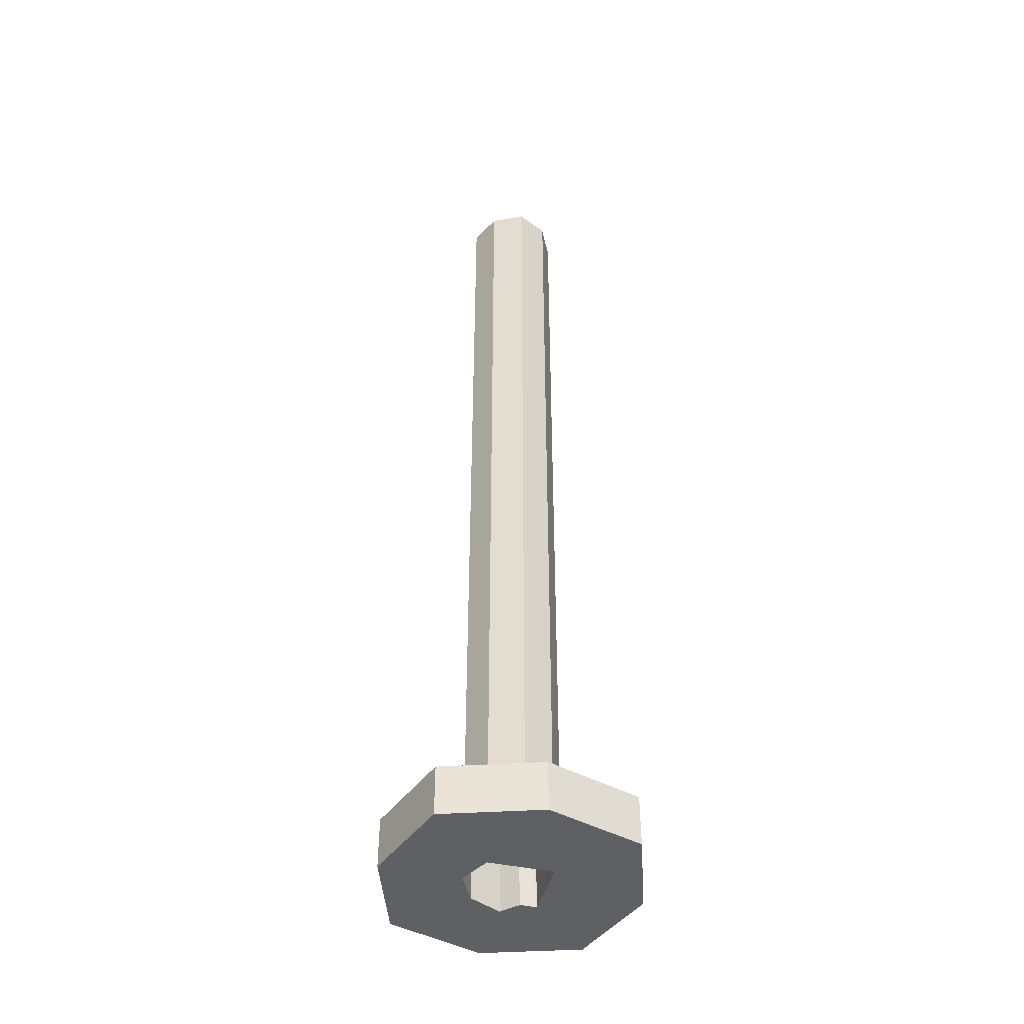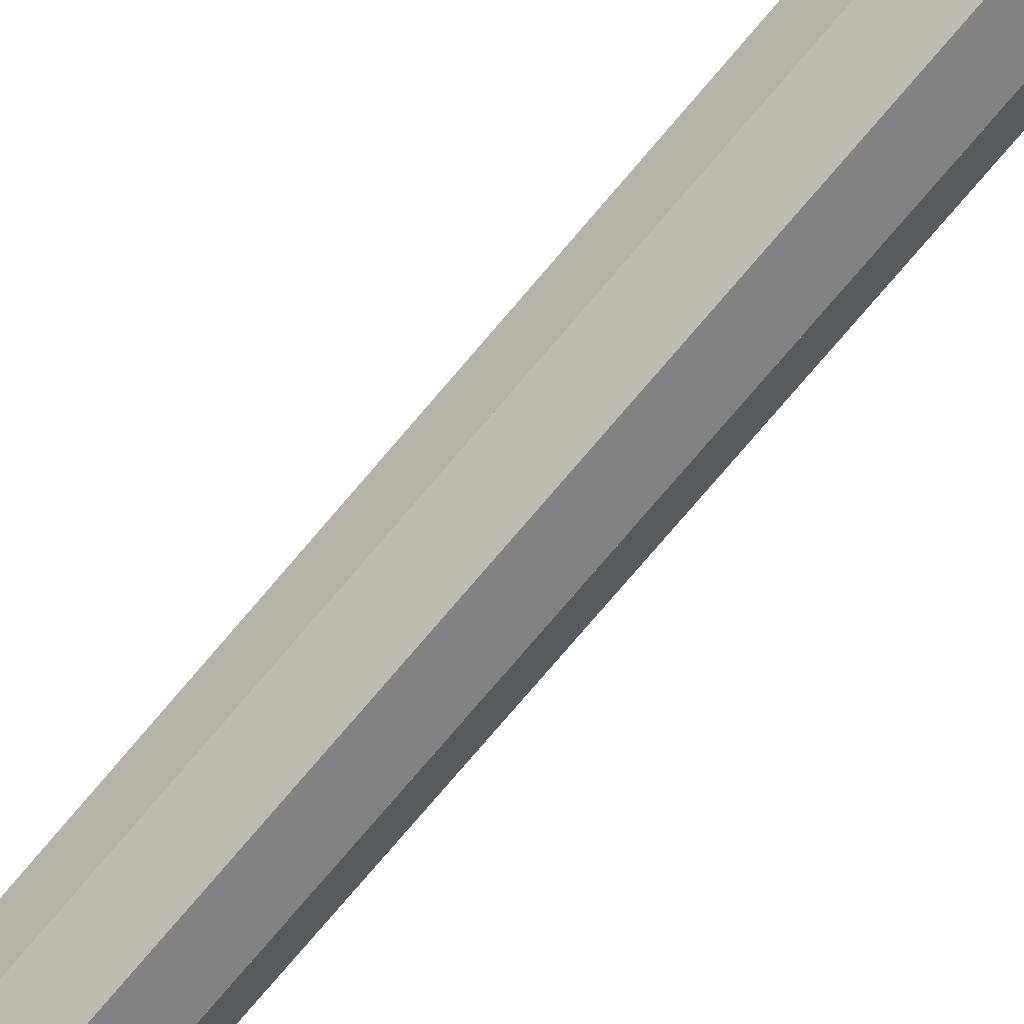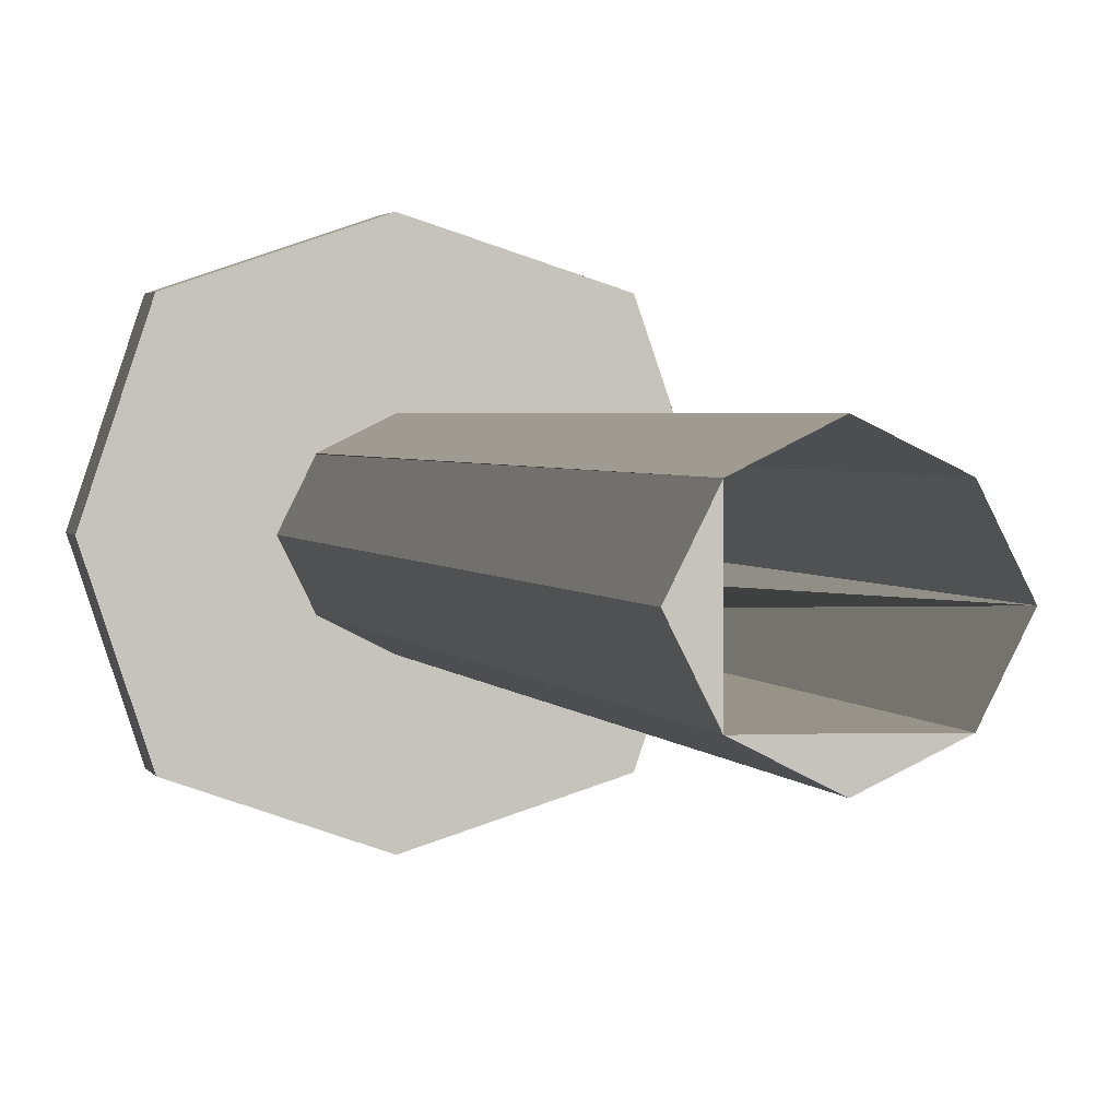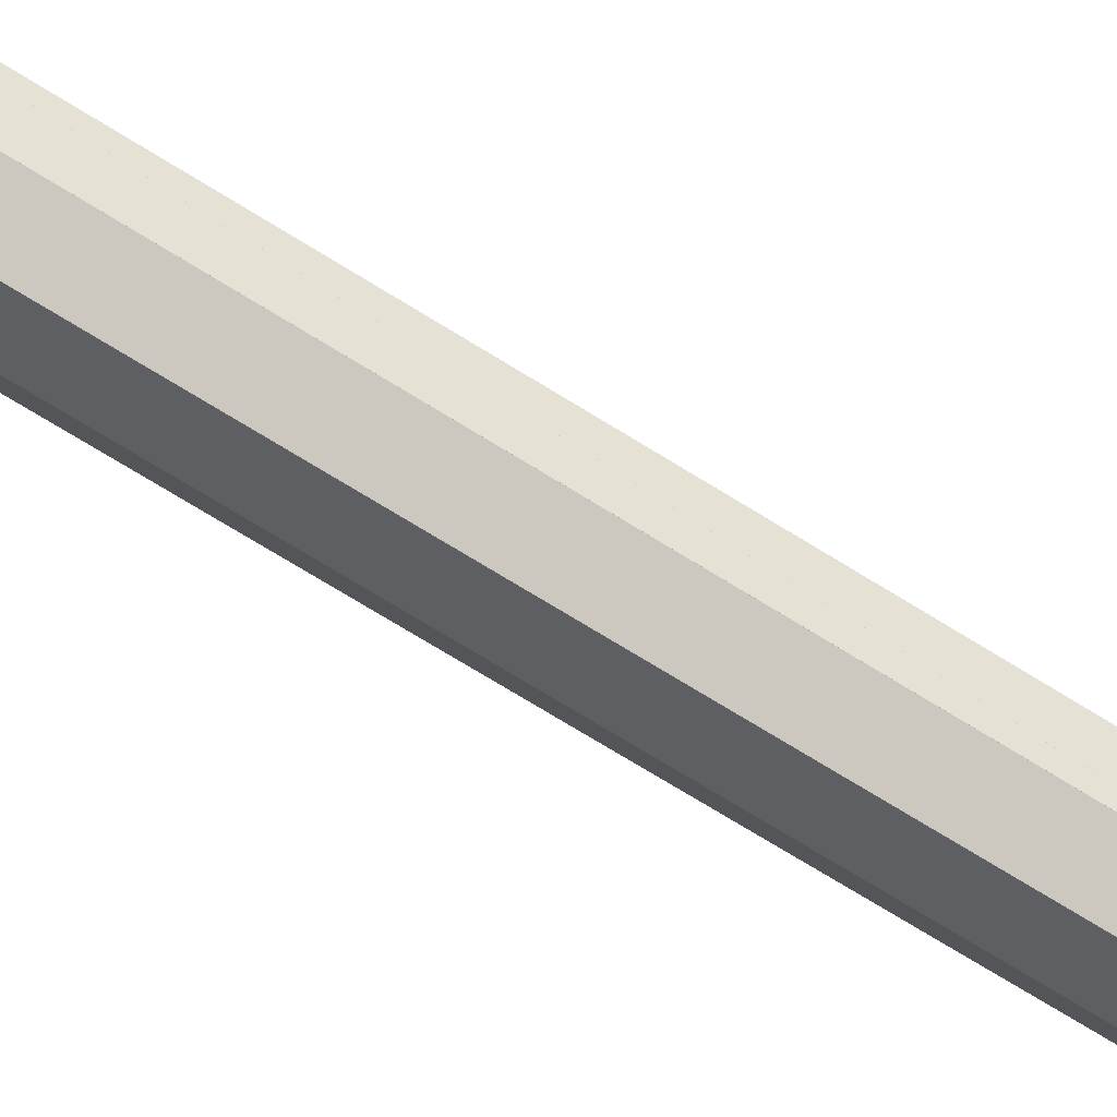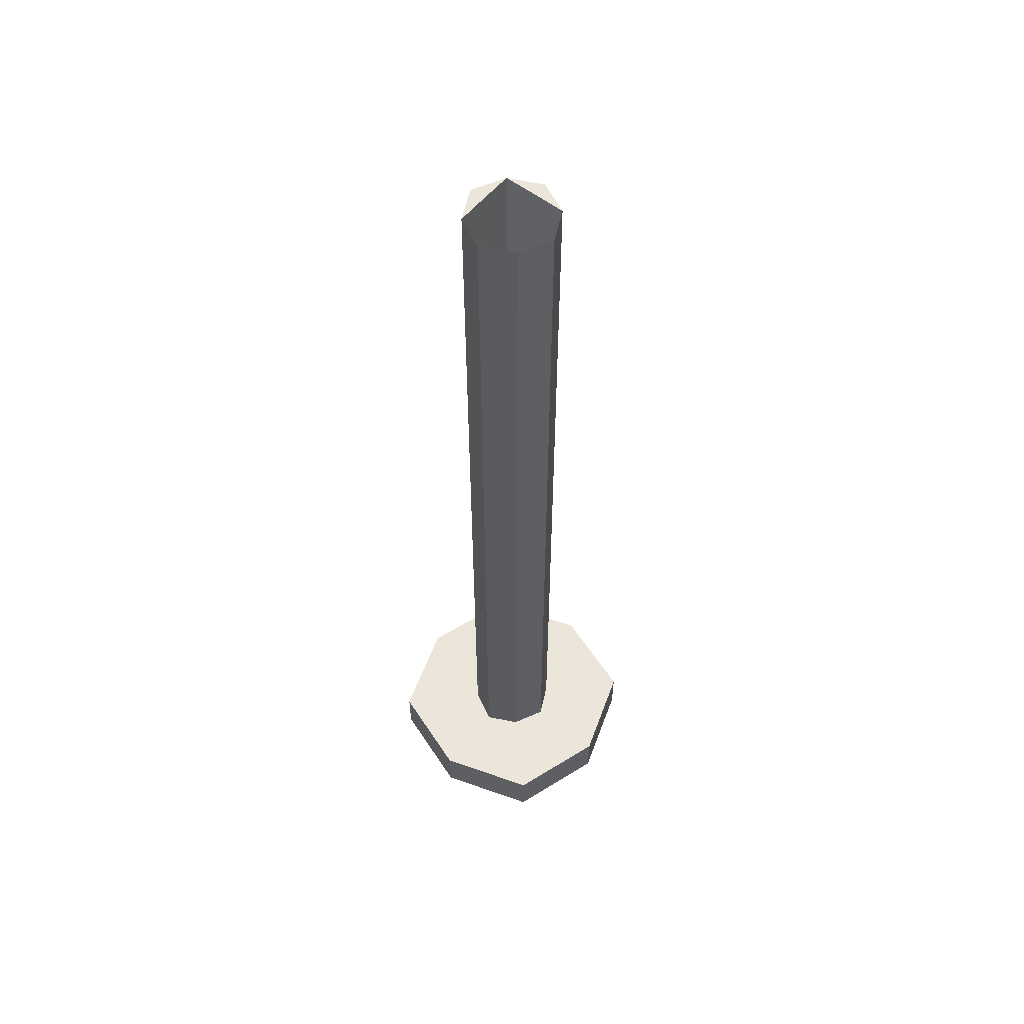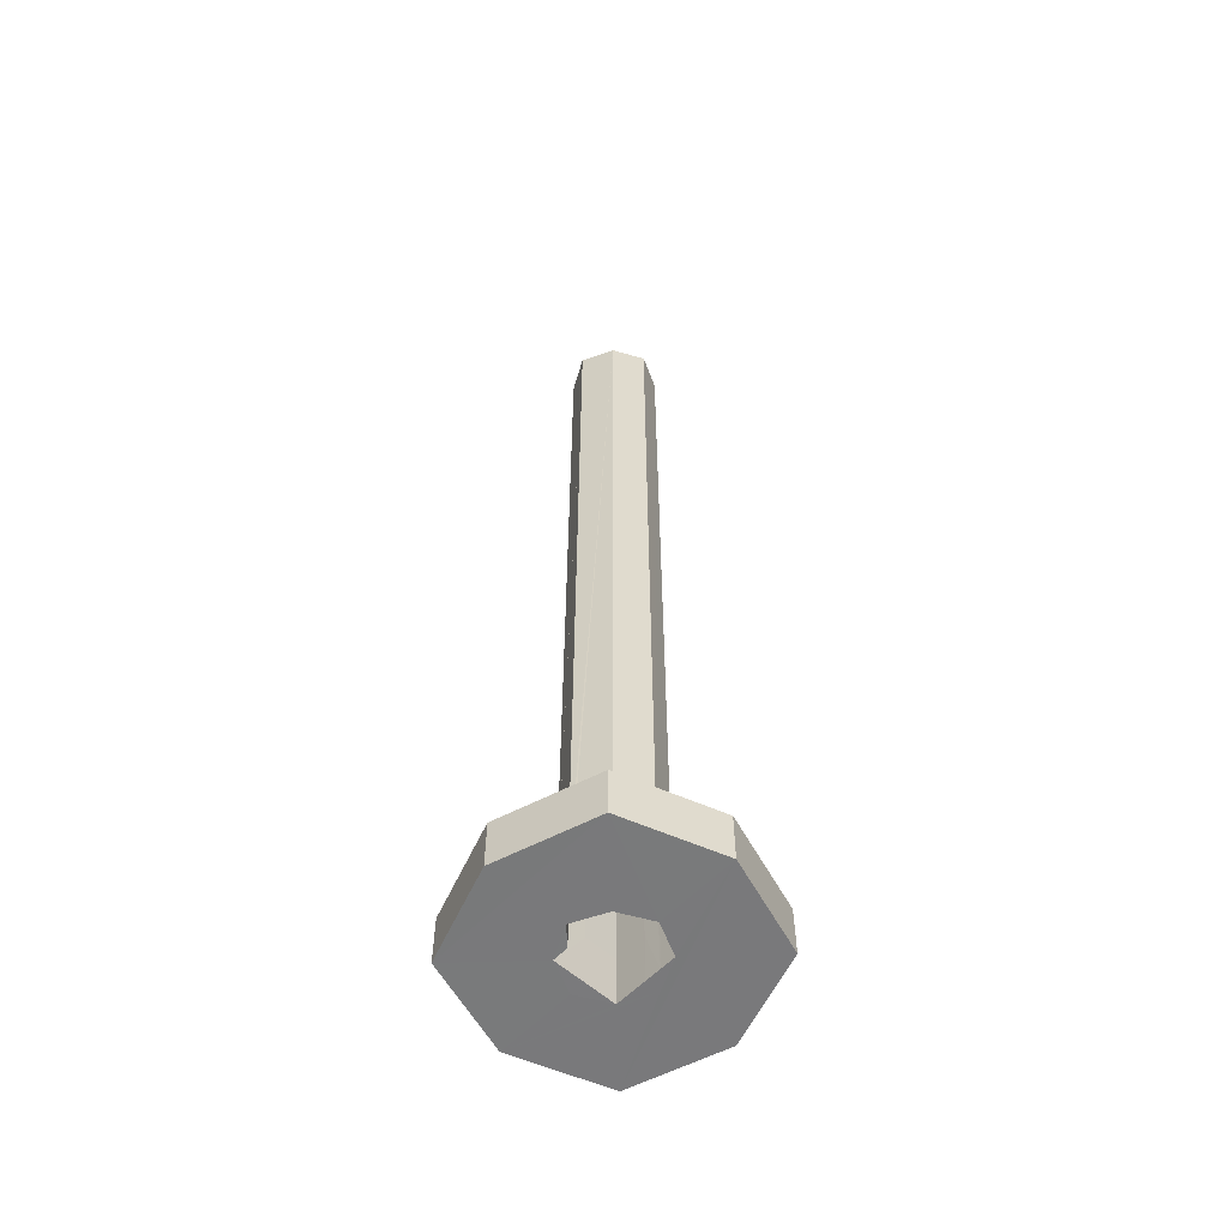
<metadata>
{"format":"obj","ext":"obj","renderer":"f3d","projection":"perspective","resolution":1024,"background":"white","views":[{"elev":-43.6,"azim":-104.5,"up":"+Z"},{"elev":-78.4,"azim":-40.6,"up":"+Y"},{"elev":1.4,"azim":-8.7,"up":"+Y"},{"elev":-70.6,"azim":58.0,"up":"+Y"},{"elev":56.5,"azim":128.7,"up":"+Z"},{"elev":-57.9,"azim":136.9,"up":"+Z"}]}
</metadata>
<code>
o 12720
v 2246 1865 9.009
v 2246 1865 9.009
v 2246 1865 9.009
v 2246 1865 9.009
v 2246 1865 9.041
v 2246 1865 9.009
v 2246 1865 9.041
v 2246 1865 9.041
v 2246 1865 9.041
v 2246 1865 9.009
v 2246 1865 9.009
v 2246 1865 9.009
v 2246 1865 9.041
v 2246 1865 9.041
v 2246 1865 9.041
v 2246 1865 9.009
v 2246 1865 9.041
v 2246 1865 9.041
v 2246 1865 9.009
v 2246 1865 9.009
v 2246 1865 9.041
v 2246 1865 9.009
v 2246 1865 9.009
v 2246 1865 9.041
v 2246 1865 9.041
v 2246 1865 9.041
v 2246 1865 9.609
v 2246 1865 9.041
v 2246 1865 9.041
v 2246 1865 9.609
v 2246 1865 9.041
v 2246 1865 9.609
v 2246 1865 9.609
v 2246 1865 9.009
v 2246 1865 9.609
v 2246 1865 9.609
v 2246 1865 9.609
v 2246 1865 9.041
v 2246 1865 9.609
v 2246 1865 9.609
v 2246 1865 9.609
v 2246 1865 9.041
v 2246 1865 9.609
v 2246 1865 9.041
v 2246 1865 9.041
v 2246 1865 9.041
v 2246 1865 9.609
v 2246 1865 9.009
v 2246 1865 9.009
v 2246 1865 9.041
v 2246 1865 9.009
v 2246 1865 9.041
v 2246 1865 9.041
v 2246 1865 9.041
v 2246 1865 9.041
v 2246 1865 9.041
v 2246 1865 9.009
v 2246 1865 9.609
v 2246 1865 9.609
v 2246 1865 9.609
v 2246 1865 9.609
v 2246 1865 9.609
v 2246 1865 9.609
v 2246 1865 9.609
v 2246 1865 9.609
v 2246 1865 9.041
v 2246 1865 9.041
v 2246 1865 9.609
v 2246 1865 9.009
v 2246 1865 9.041
v 2246 1865 9.609
v 2246 1865 9.041
v 2246 1865 9.041
v 2246 1865 9.609
v 2246 1865 9.009
v 2246 1865 9.609
v 2246 1865 9.609
v 2246 1865 9.009
v 2246 1865 9.041
v 2246 1865 9.041
v 2246 1865 9.609
v 2246 1865 9.041
v 2246 1865 9.009
v 2246 1865 9.009
v 2246 1865 9.009
v 2246 1865 9.009
v 2246 1865 9.009
v 2246 1865 9.009
v 2246 1865 9.009
v 2246 1865 9.009
v 2246 1865 9.609
v 2246 1865 9.041
v 2246 1865 9.609
v 2246 1865 9.041
v 2246 1865 9.041
v 2246 1865 9.009
v 2246 1865 9.041
v 2246 1865 9.009
v 2246 1865 9.009
v 2246 1865 9.609
v 2246 1865 9.041
v 2246 1865 9.041
v 2246 1865 9.009
v 2246 1865 9.009
v 2246 1865 9.009
v 2246 1865 9.041
v 2246 1865 9.009
v 2246 1865 9.009
v 2246 1865 9.009
v 2246 1865 9.609
v 2246 1865 9.009
v 2246 1865 9.041
v 2246 1865 9.041
v 2246 1865 9.609
v 2246 1865 9.041
v 2246 1865 9.609
v 2246 1865 9.609
v 2246 1865 9.041
v 2246 1865 9.041
v 2246 1865 9.009
v 2246 1865 9.009
v 2246 1865 9.041
v 2246 1865 9.041
v 2246 1865 9.009
v 2246 1865 9.009
v 2246 1865 9.009
v 2246 1865 9.009
v 2246 1865 9.041
v 2246 1865 9.009
v 2246 1865 9.009
v 2246 1865 9.009
v 2246 1865 9.041
v 2246 1865 9.609
v 2246 1865 9.609
v 2246 1865 9.009
v 2246 1865 9.009
v 2246 1865 9.009
f 1 2 3
f 4 5 1
f 6 7 4
f 5 8 9
f 10 9 8
f 5 11 12
f 10 12 11
f 13 10 14
f 15 16 13
f 14 17 18
f 19 11 20
f 21 20 11
f 22 20 23
f 21 24 25
f 21 25 26
f 27 28 25
f 21 26 29
f 19 29 26
f 30 29 31
f 32 28 33
f 34 26 35
f 36 29 37
f 38 39 33
f 40 39 41
f 42 43 33
f 44 45 43
f 46 47 43
f 46 48 49
f 50 51 48
f 52 46 53
f 53 54 55
f 56 9 54
f 57 54 9
f 56 58 59
f 60 59 61
f 62 63 60
f 62 40 64
f 65 66 64
f 5 67 66
f 68 69 65
f 64 70 71
f 72 59 71
f 73 69 74
f 69 73 75
f 76 75 68
f 72 75 76
f 77 69 34
f 34 75 78
f 79 77 80
f 72 81 79
f 79 67 72
f 72 67 82
f 78 83 34
f 10 83 78
f 84 85 78
f 86 83 87
f 72 88 89
f 90 70 89
f 91 70 92
f 93 92 94
f 83 17 95
f 66 95 17
f 96 95 97
f 87 96 98
f 98 96 99
f 99 100 98
f 101 96 53
f 102 103 101
f 104 105 96
f 106 100 105
f 104 107 105
f 108 107 22
f 109 110 99
f 111 110 109
f 112 110 113
f 36 107 114
f 114 115 116
f 117 115 116
f 118 29 115
f 118 106 119
f 120 119 22
f 121 122 120
f 123 119 113
f 82 119 123
f 113 93 123
f 119 124 125
f 67 2 124
f 78 124 2
f 57 78 126
f 57 126 127
f 57 127 107
f 107 128 93
f 127 129 88
f 127 88 130
f 128 130 88
f 131 132 128
f 114 128 60
f 128 70 133
f 128 133 134
f 135 136 137

</code>
